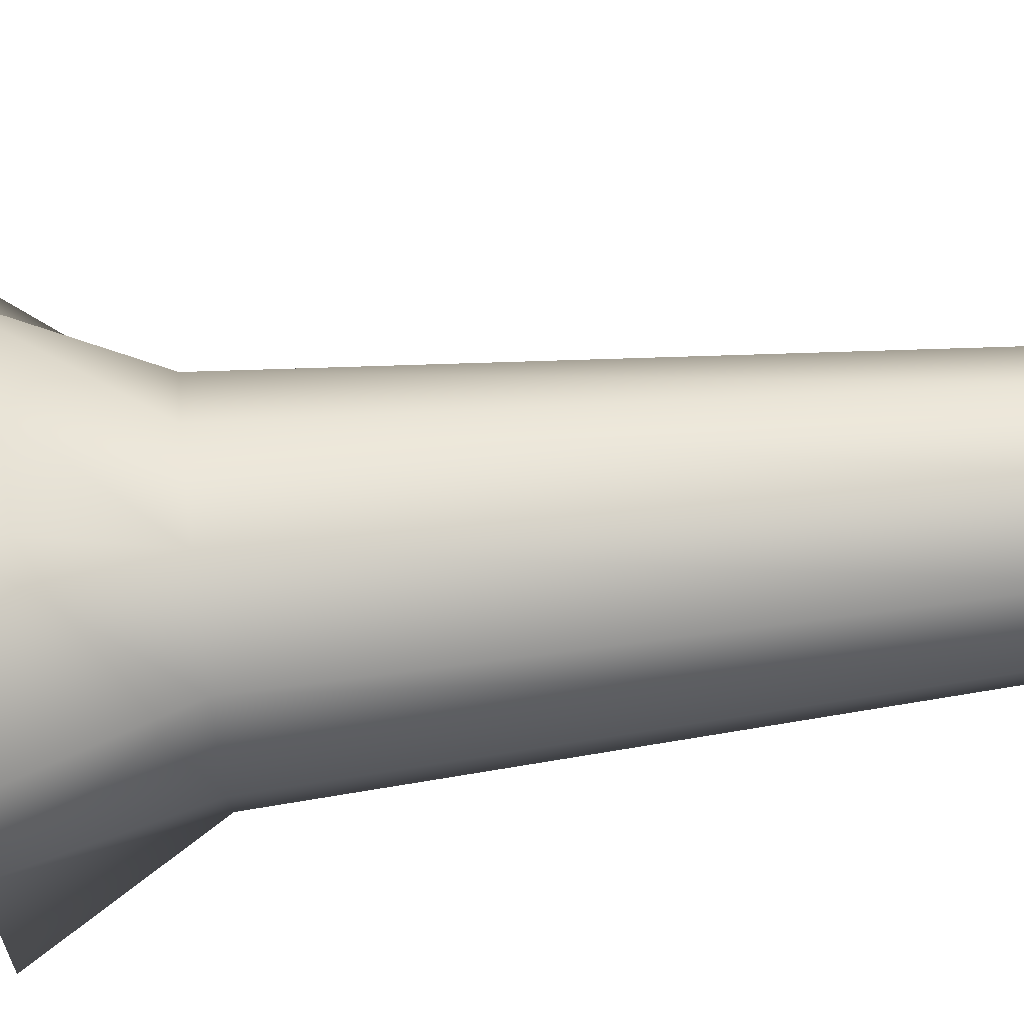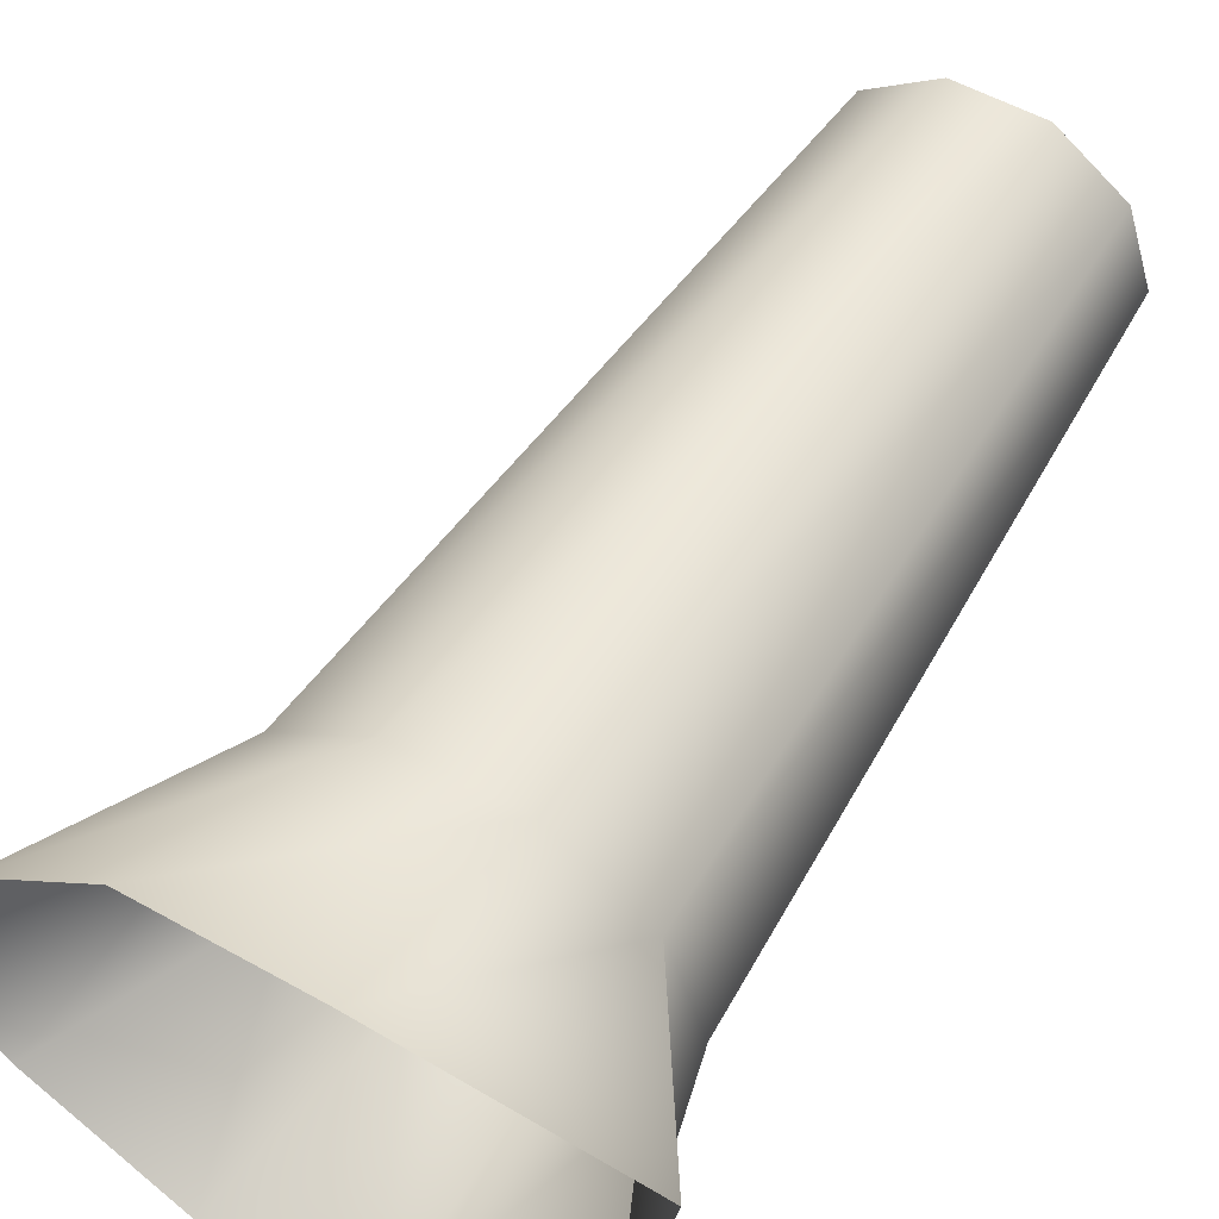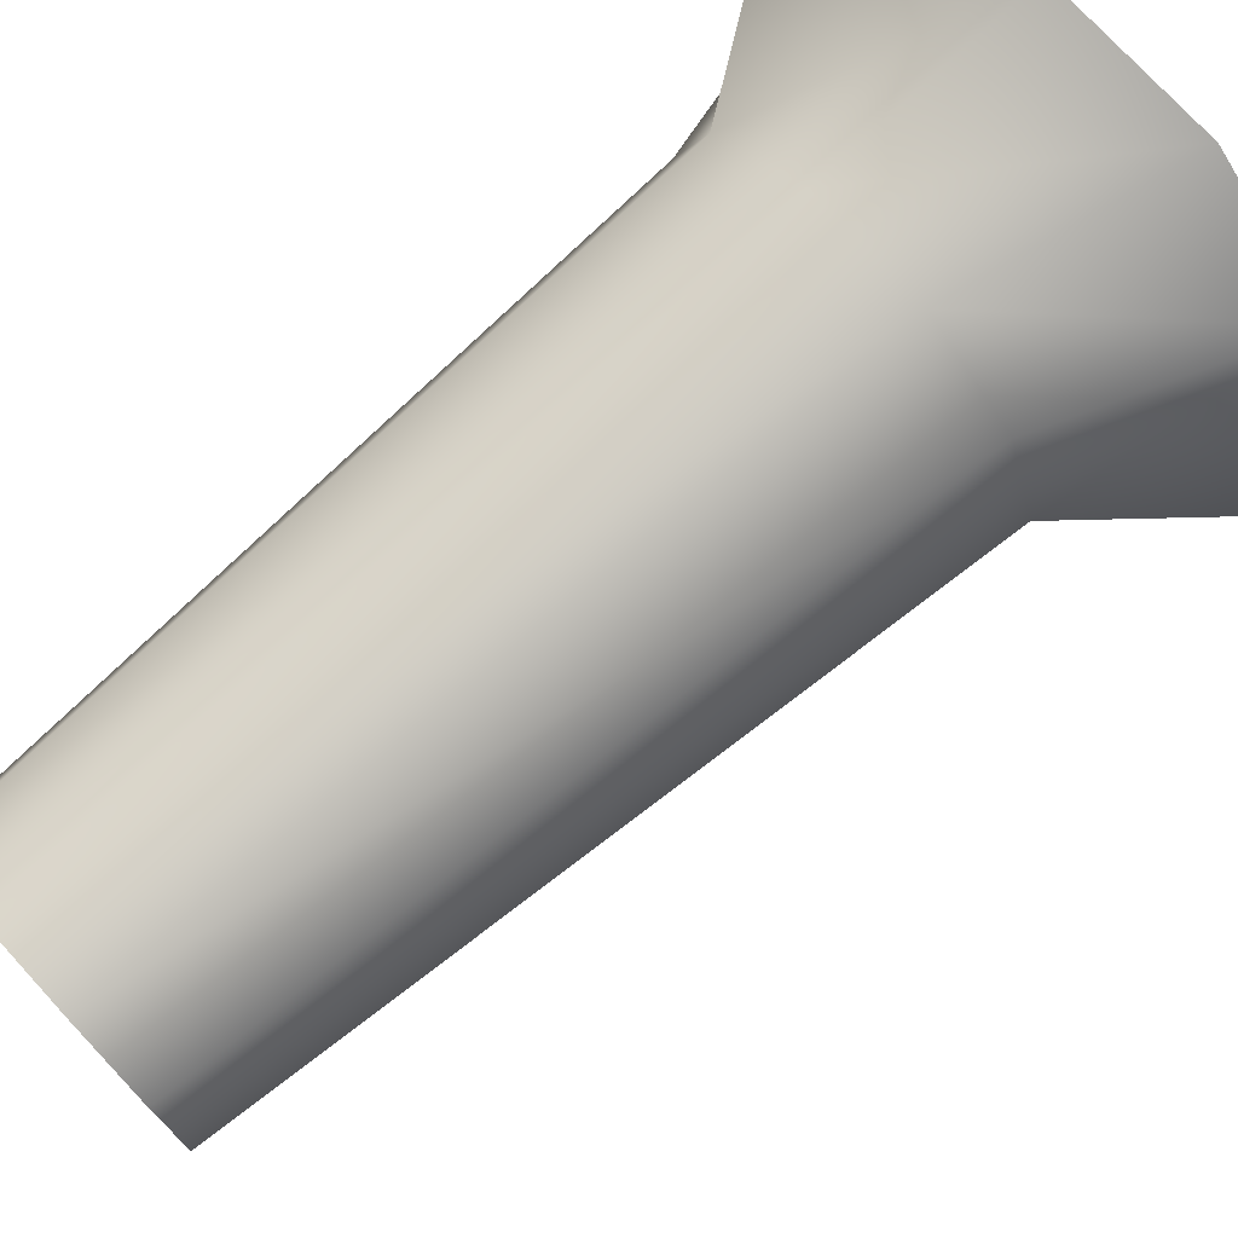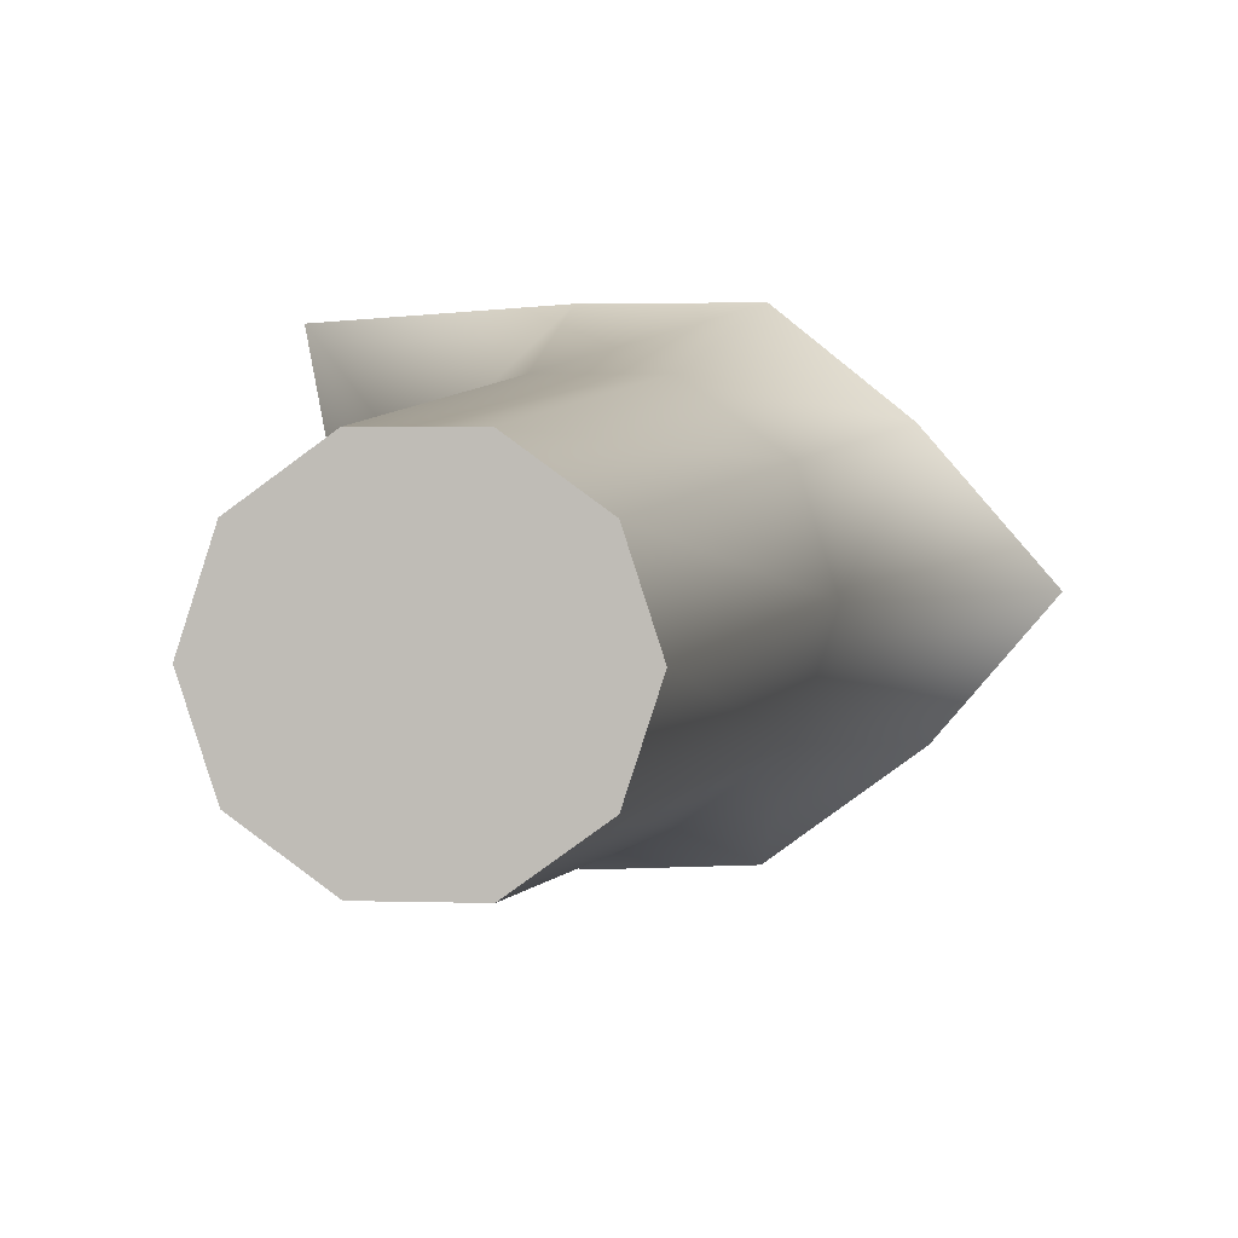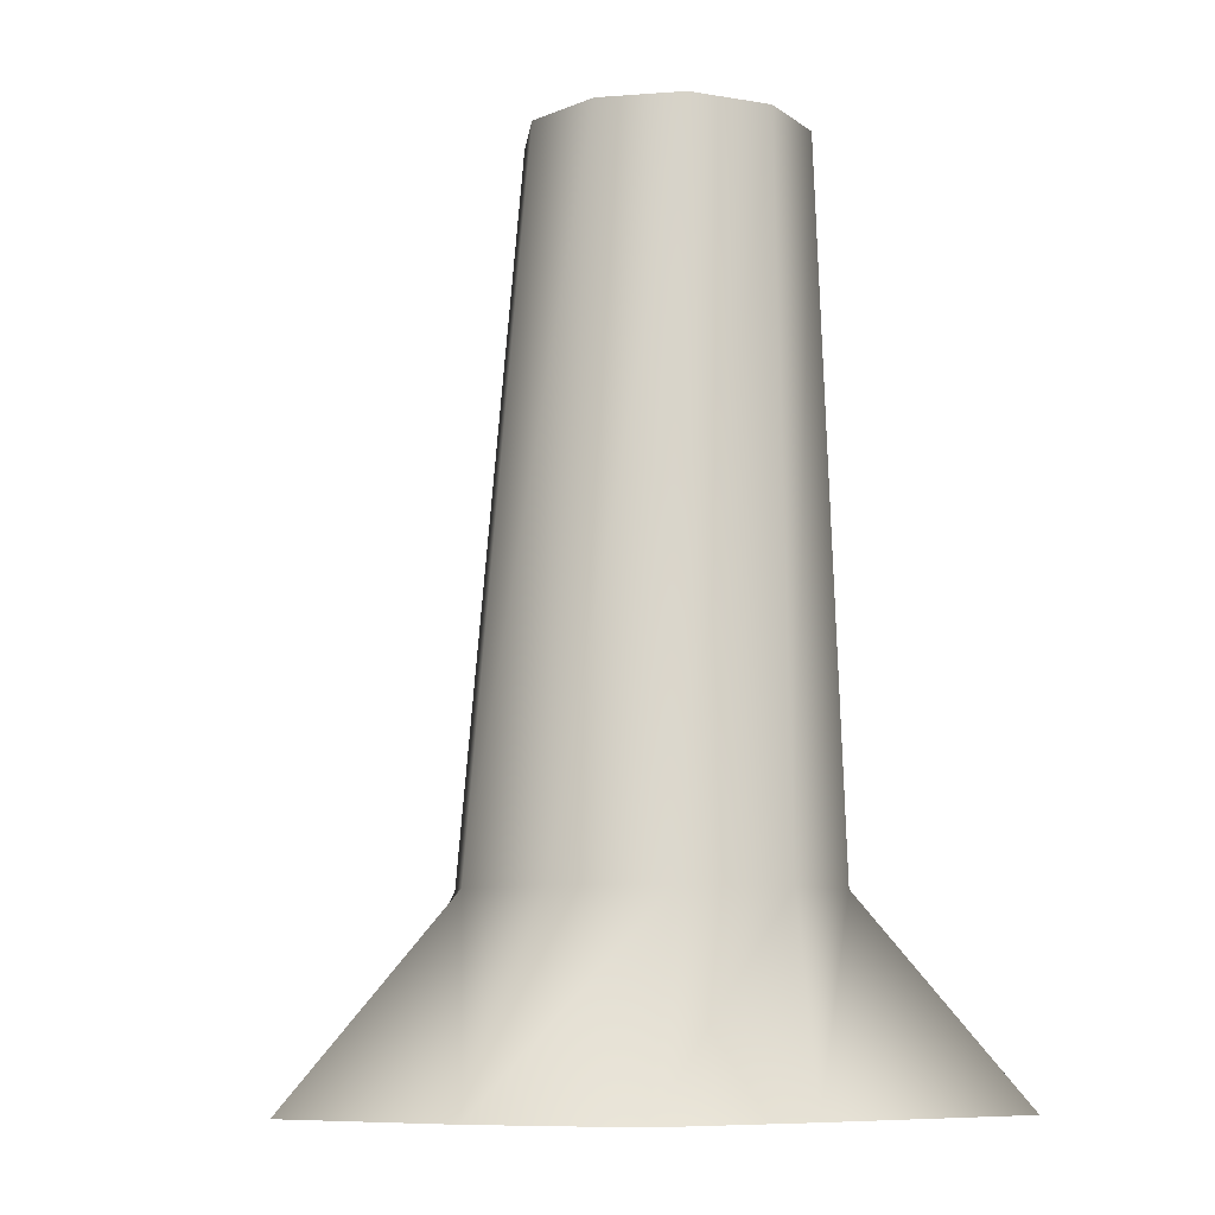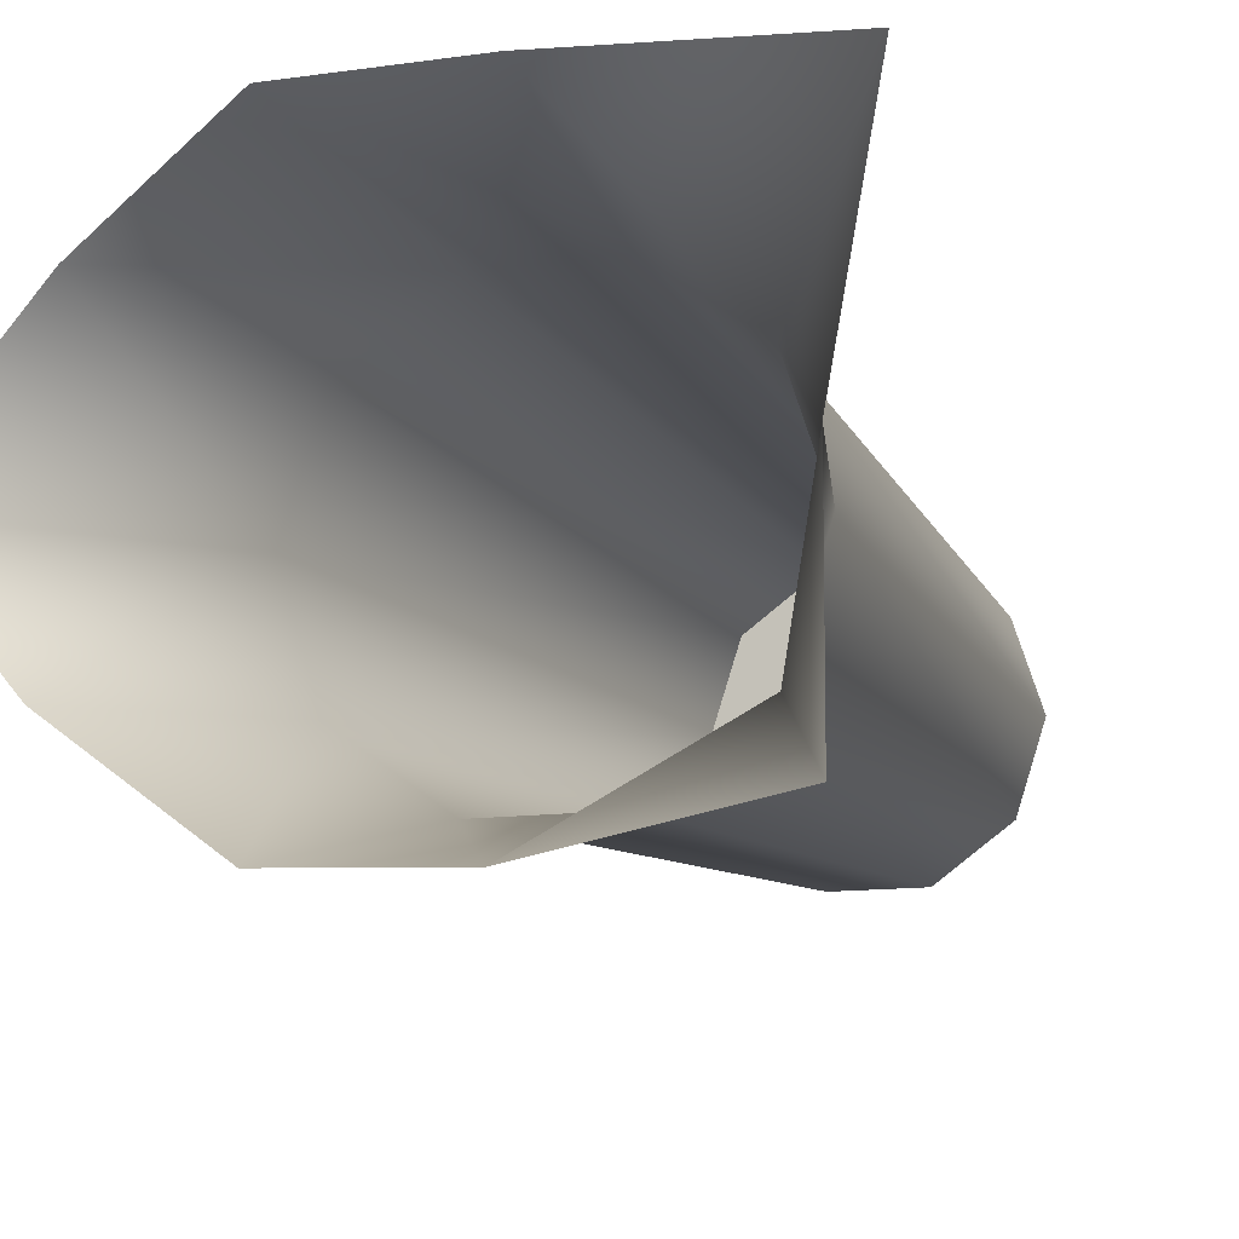
<metadata>
{"format":"obj","ext":"obj","renderer":"f3d","projection":"perspective","resolution":1024,"background":"white","views":[{"elev":59.9,"azim":82.1,"up":"+Z"},{"elev":55.4,"azim":30.4,"up":"+Z"},{"elev":75.3,"azim":-132.5,"up":"+Z"},{"elev":3.2,"azim":-173.7,"up":"+Z"},{"elev":-8.1,"azim":-24.5,"up":"+Y"},{"elev":-12.0,"azim":19.0,"up":"+Z"}]}
</metadata>
<code>
g default
v 3.353 0 -2.747
v 0.664 0 -3.26
v -1.387 0 -3.174
v -3.307 0 -1.766
v -4.813 0 0
v -3.15 0 1.917
v -1.449 0 3.287
v 0.7647 0 3.281
v 3.929 0 3.065
v 3.36 0 0
v 2.215 2.745 1.504
v 0.9354 2.745 2.433
v -0.6458 2.745 2.433
v -1.925 2.745 1.504
v -2.414 2.745 0
v -1.925 2.745 -1.504
v -0.6458 2.745 -2.433
v 0.9354 2.745 -2.433
v 2.215 2.745 -1.504
v 2.703 2.745 0
v 2.007 12.71 1.146
v 1.033 12.71 1.854
v -0.1715 12.71 1.854
v -1.146 12.71 1.146
v -1.518 12.71 0
v -1.146 12.71 -1.146
v -0.1715 12.71 -1.854
v 1.033 12.71 -1.854
v 2.007 12.71 -1.146
v 2.38 12.71 0
v 0.4308 12.71 0
g polySurface8
f 2 3 17 18
f 3 4 16 17
f 6 7 13 14
f 7 8 12 13
f 8 9 11 12
f 12 11 21 22
f 13 12 22 23
f 14 13 23 24
f 15 14 24 25
f 16 15 25 26
f 17 16 26 27
f 18 17 27 28
f 19 18 28 29
f 20 19 29 30
f 11 20 30 21
f 6 14 15 5
f 15 16 4 5
f 11 9 10 20
f 10 1 19 20
f 19 1 2 18
f 23 31 24
f 31 29 28
f 22 31 23
f 25 31 26
f 24 31 25
f 26 31 27
f 31 28 27
f 31 21 30
f 31 30 29
f 22 21 31

</code>
